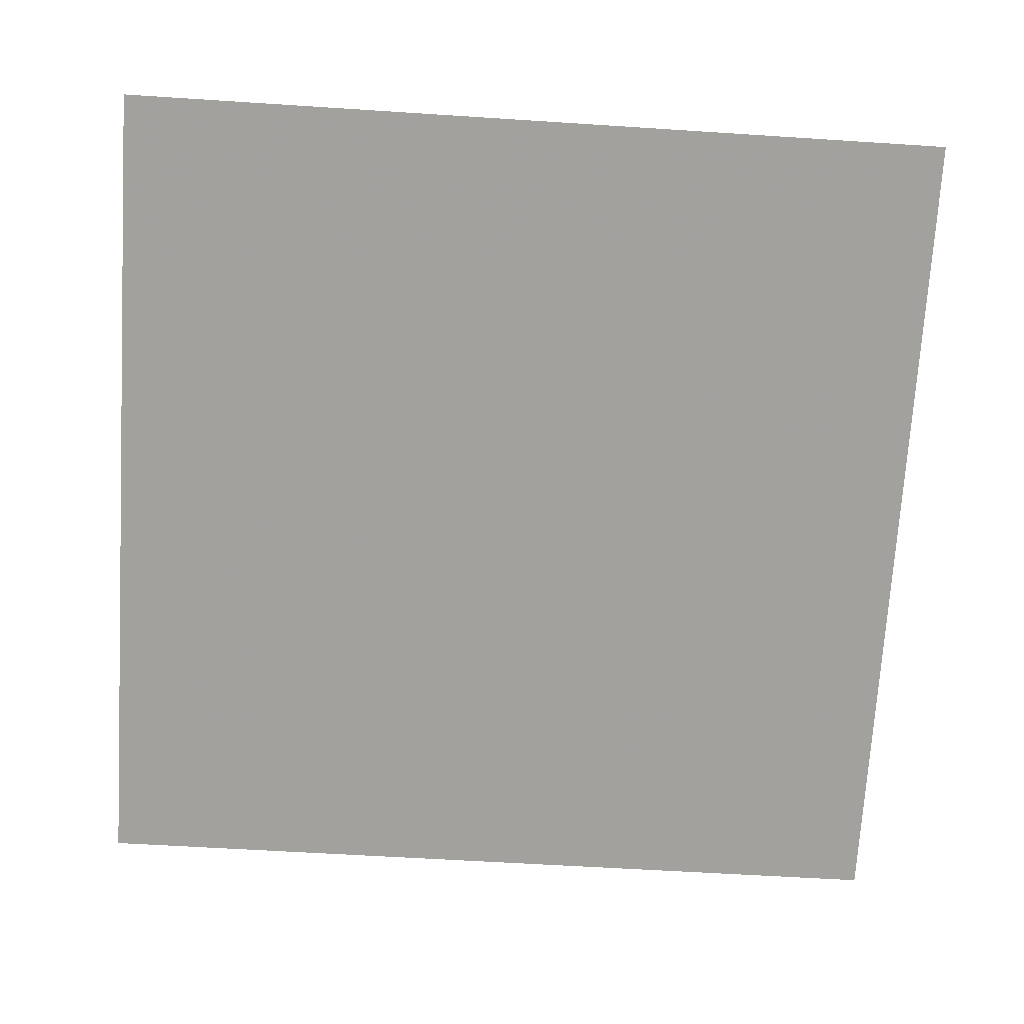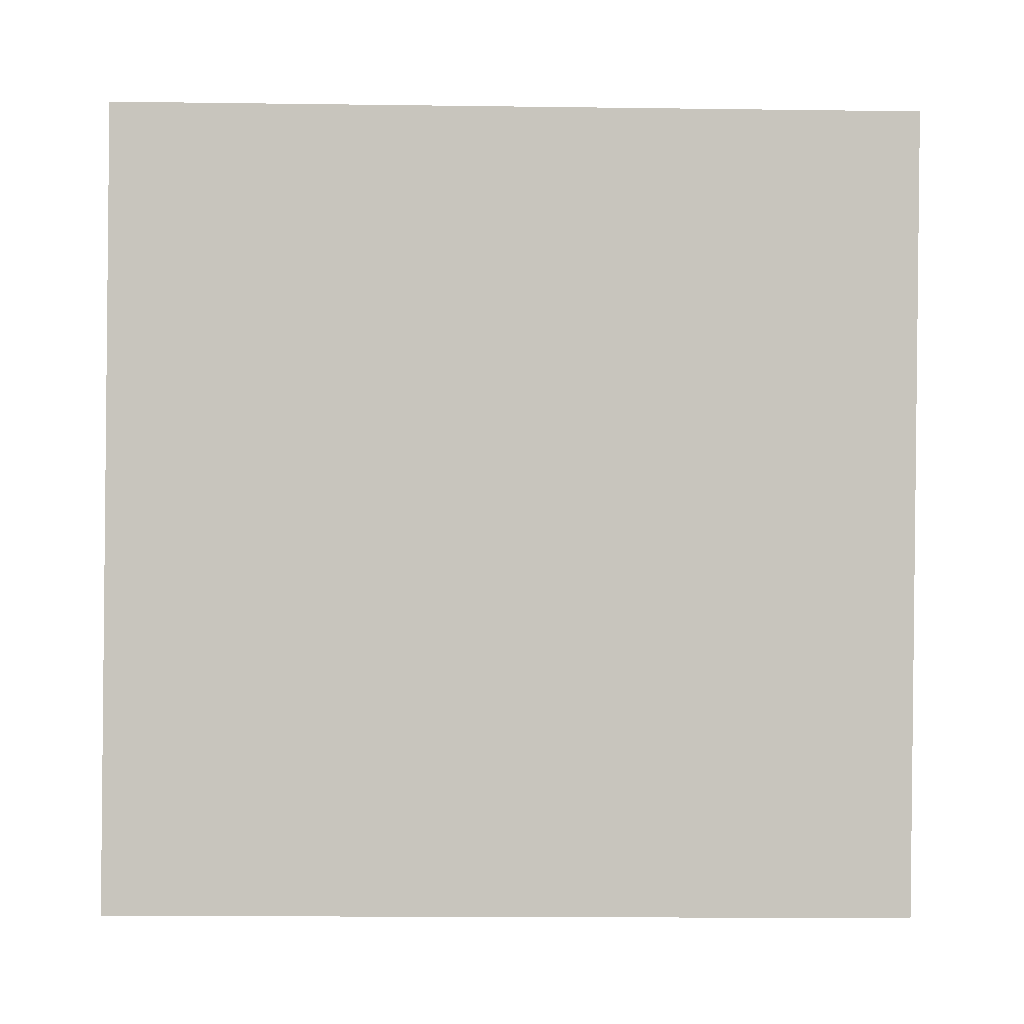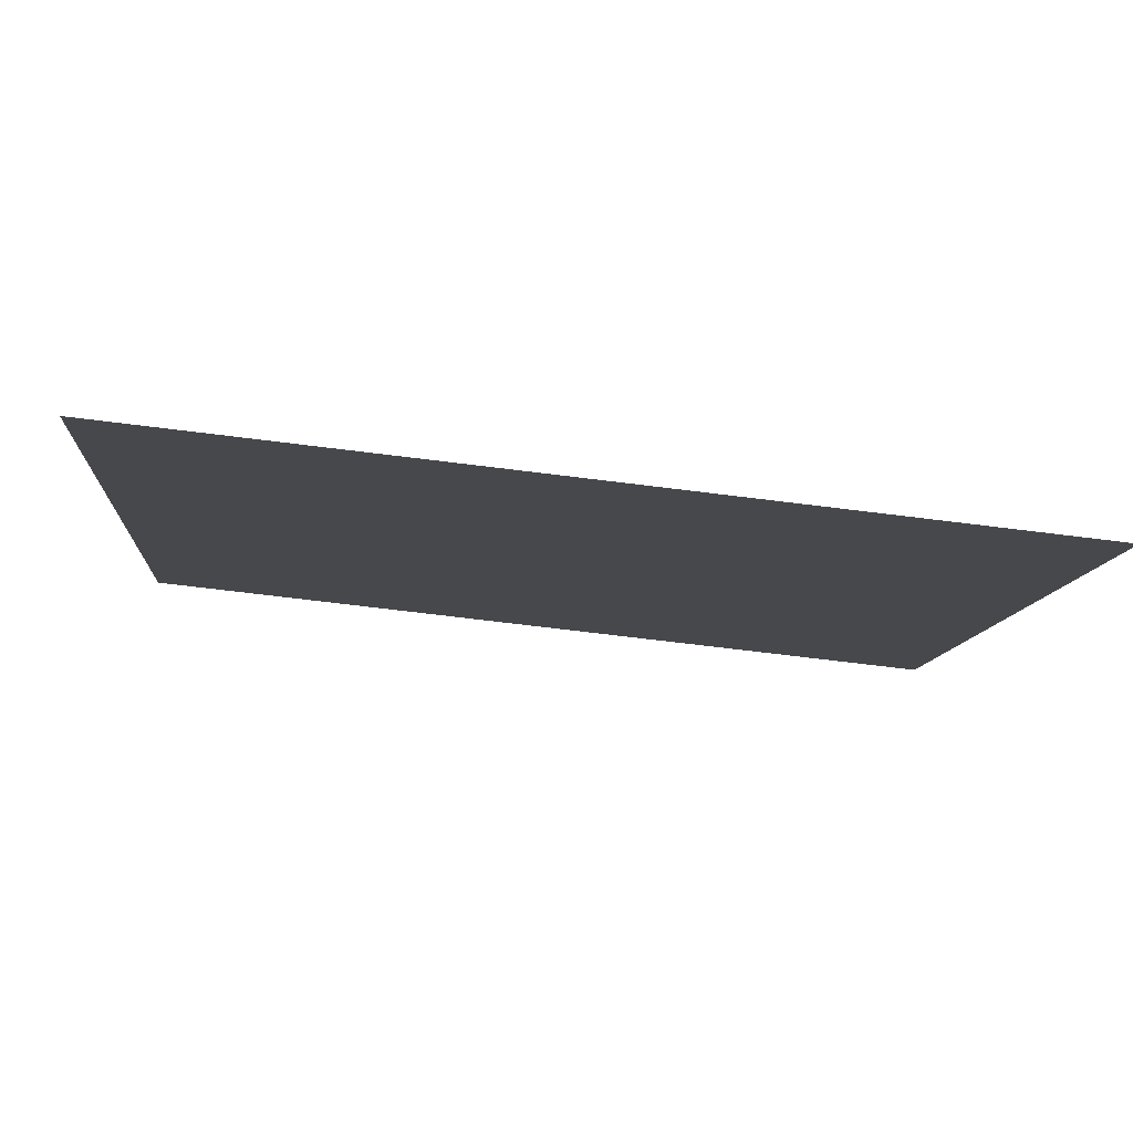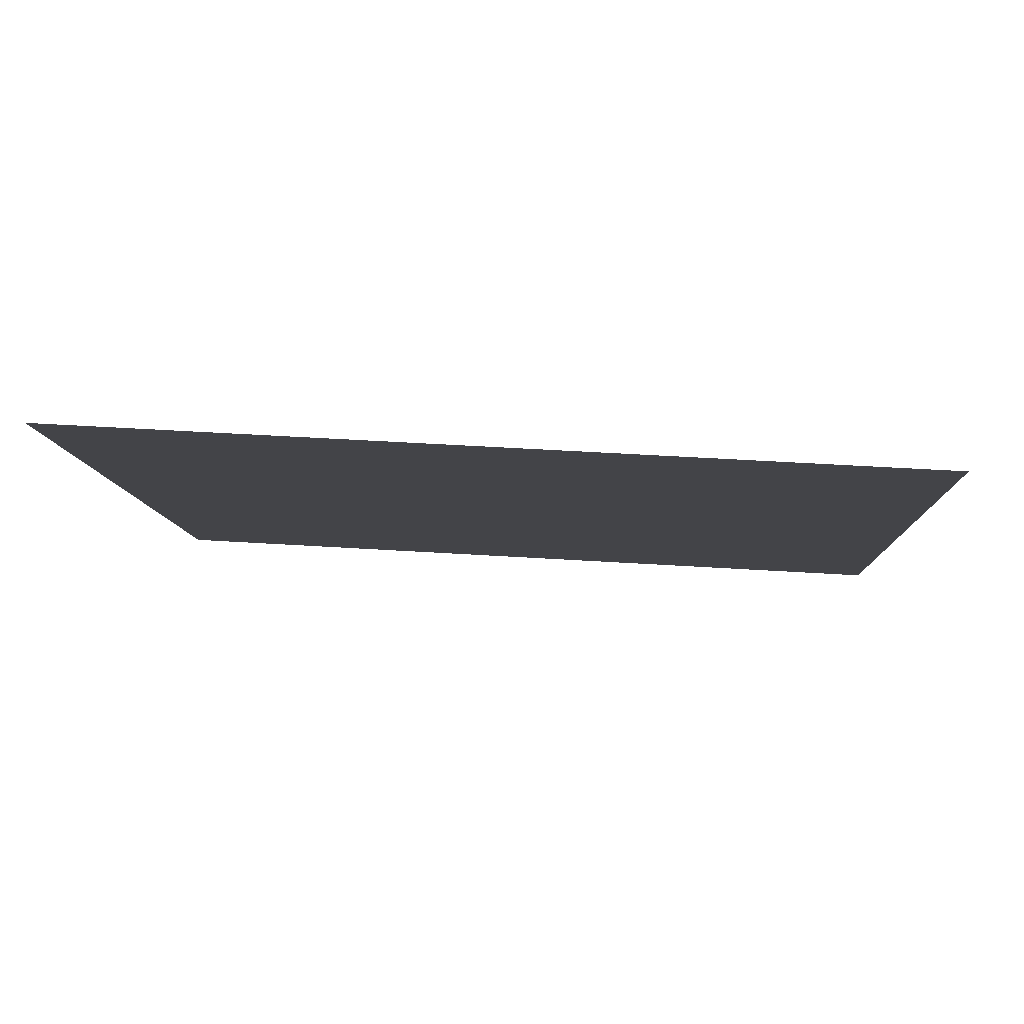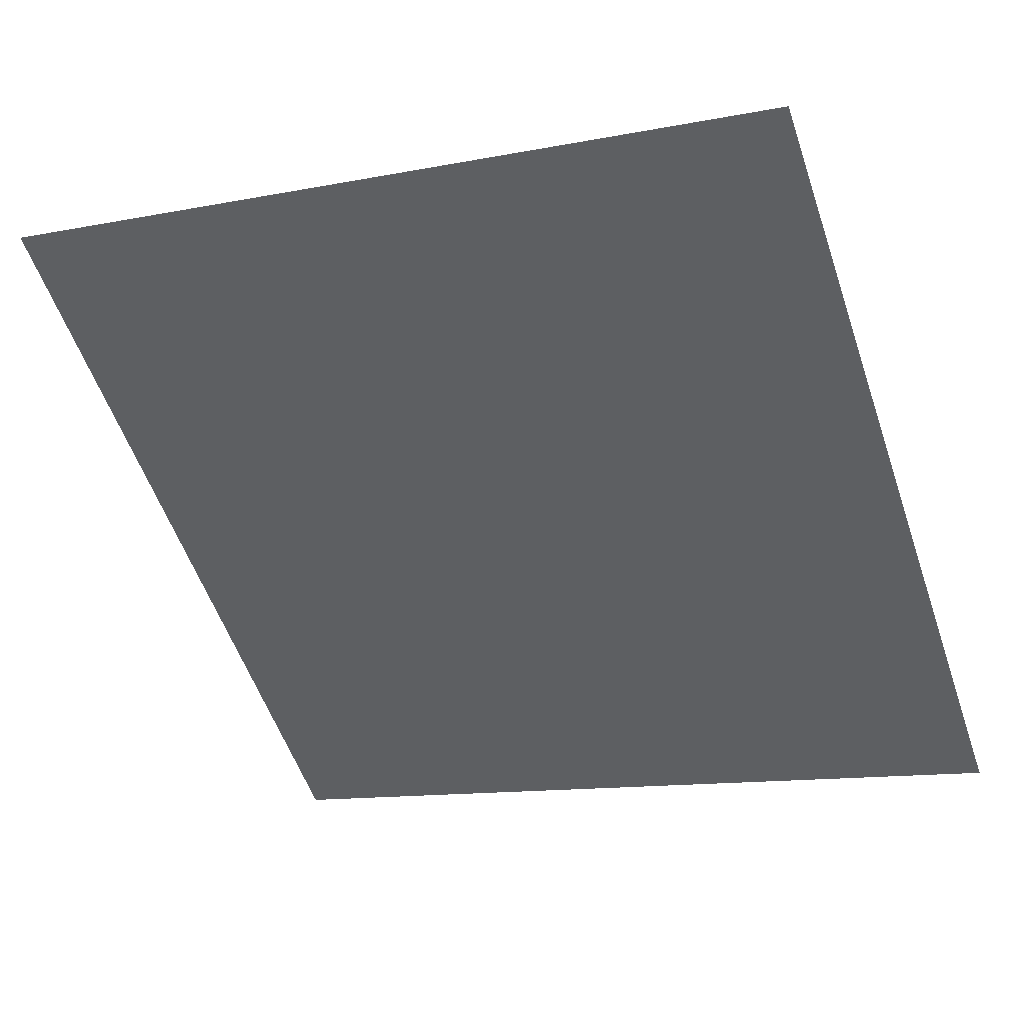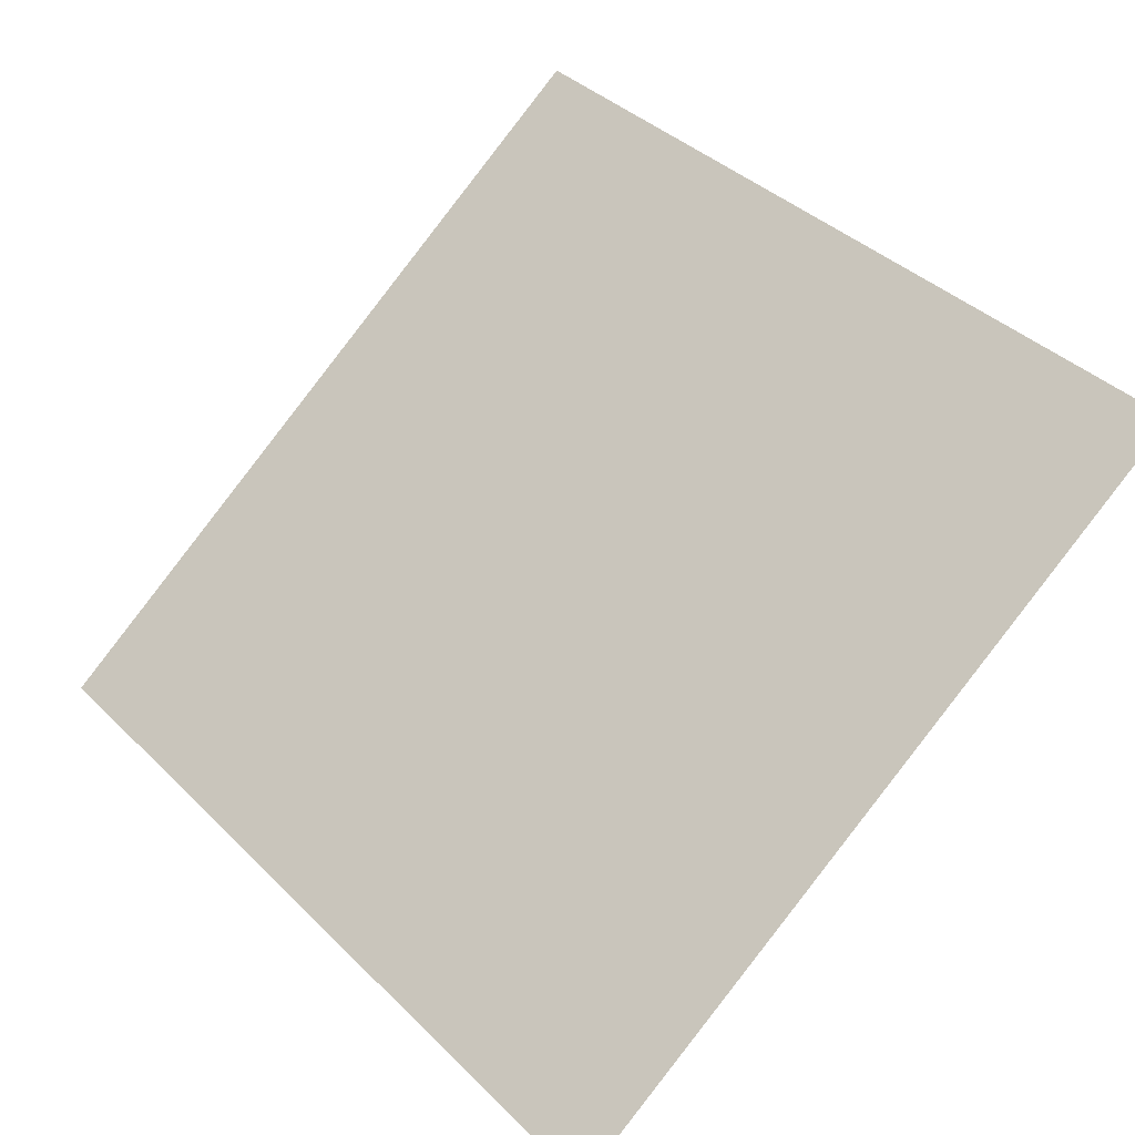
<metadata>
{"format":"obj","ext":"obj","renderer":"f3d","projection":"perspective","resolution":1024,"background":"white","views":[{"elev":-35.0,"azim":-3.2,"up":"+Y"},{"elev":-36.6,"azim":177.2,"up":"+Z"},{"elev":-62.5,"azim":-8.6,"up":"+Z"},{"elev":28.9,"azim":4.3,"up":"+Y"},{"elev":-15.8,"azim":24.9,"up":"+Y"},{"elev":40.7,"azim":-129.1,"up":"+Y"}]}
</metadata>
<code>
v 0.2387 0.6426 0.321
v 0.2321 0.6428 0.321
v 0.2322 0.6467 0.3263
v 0.2388 0.6466 0.3262
f 4 3 2 1

</code>
